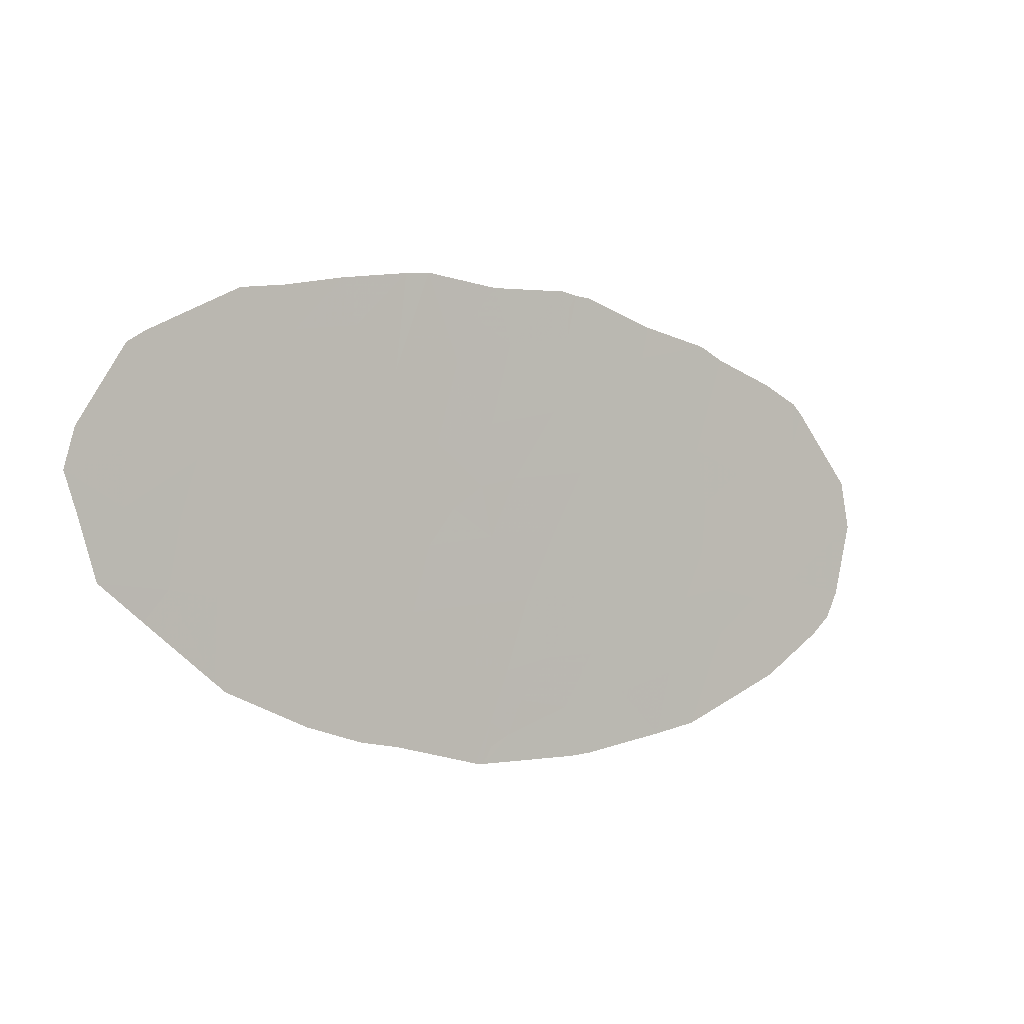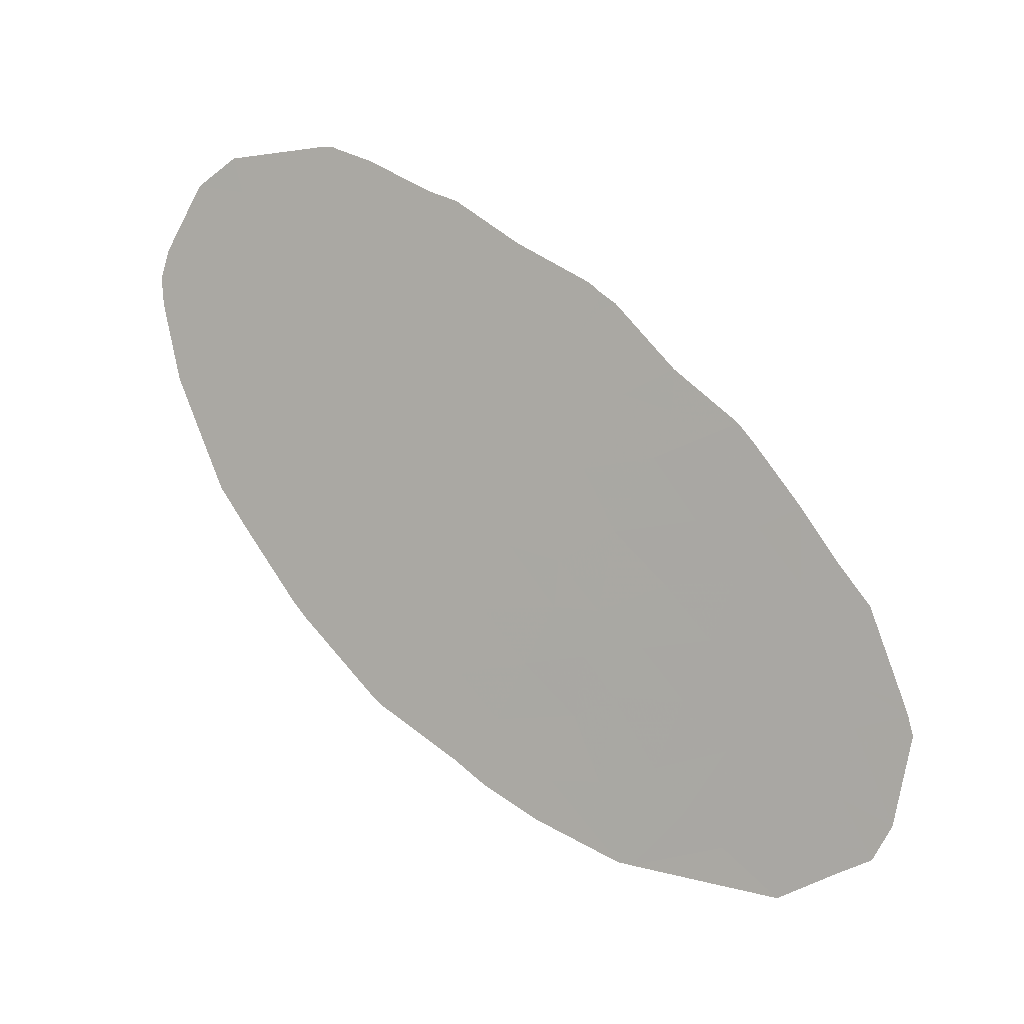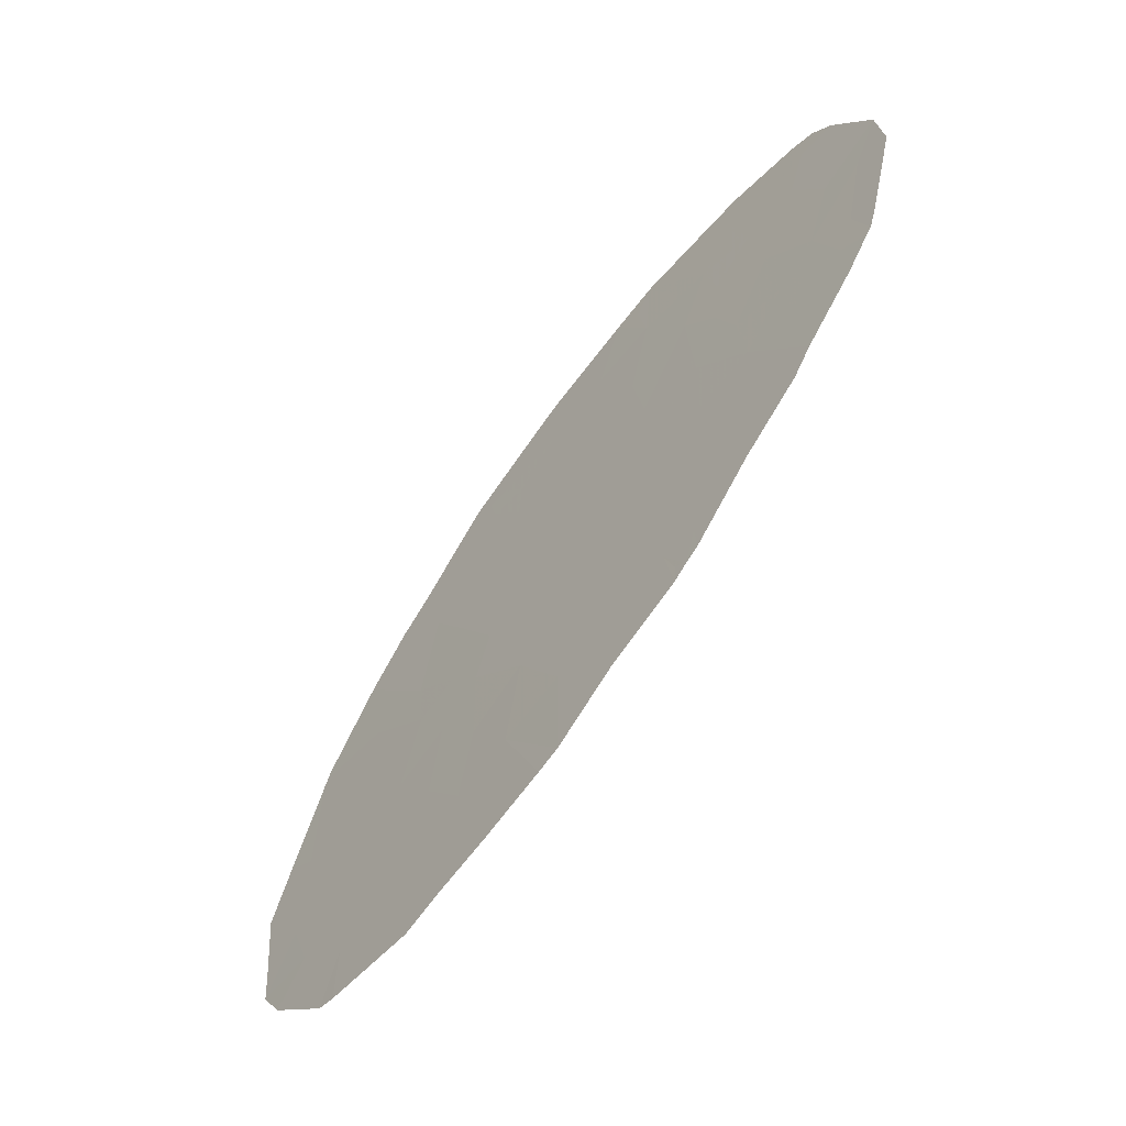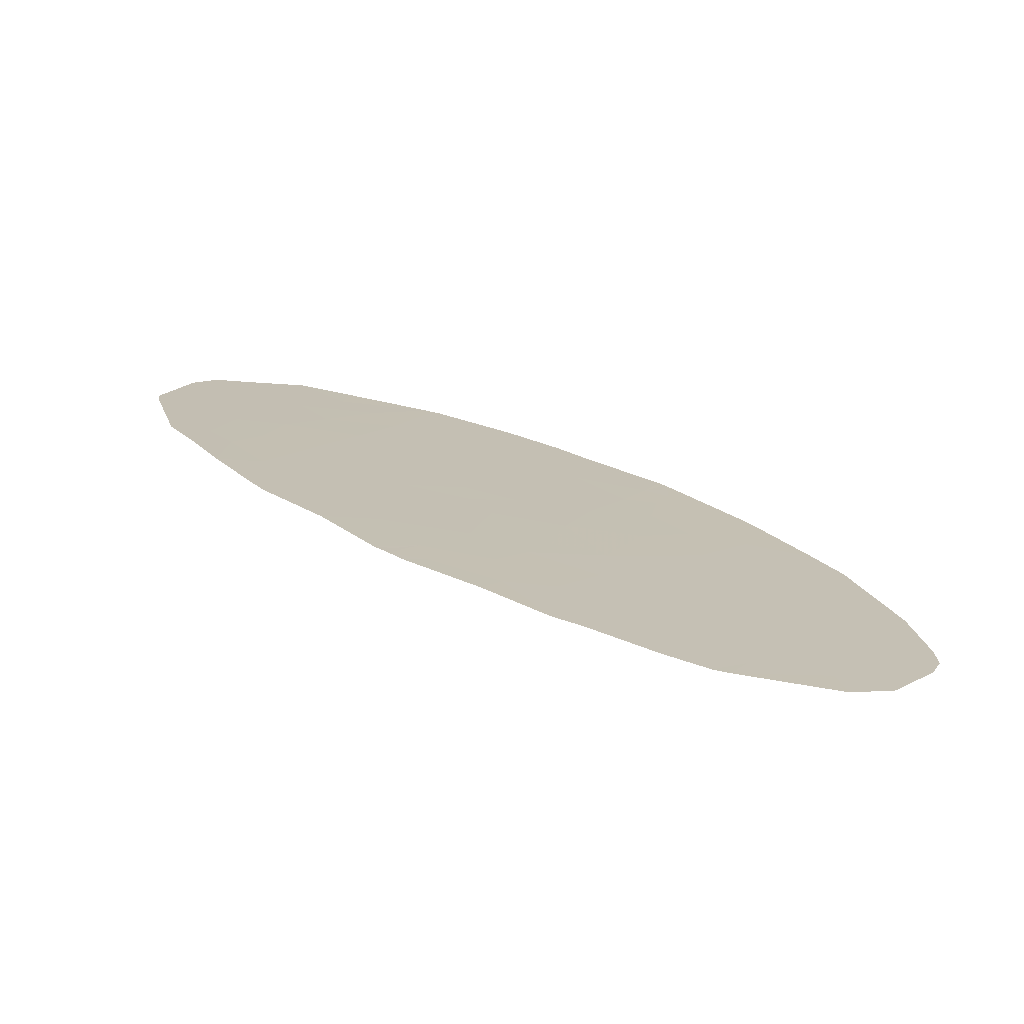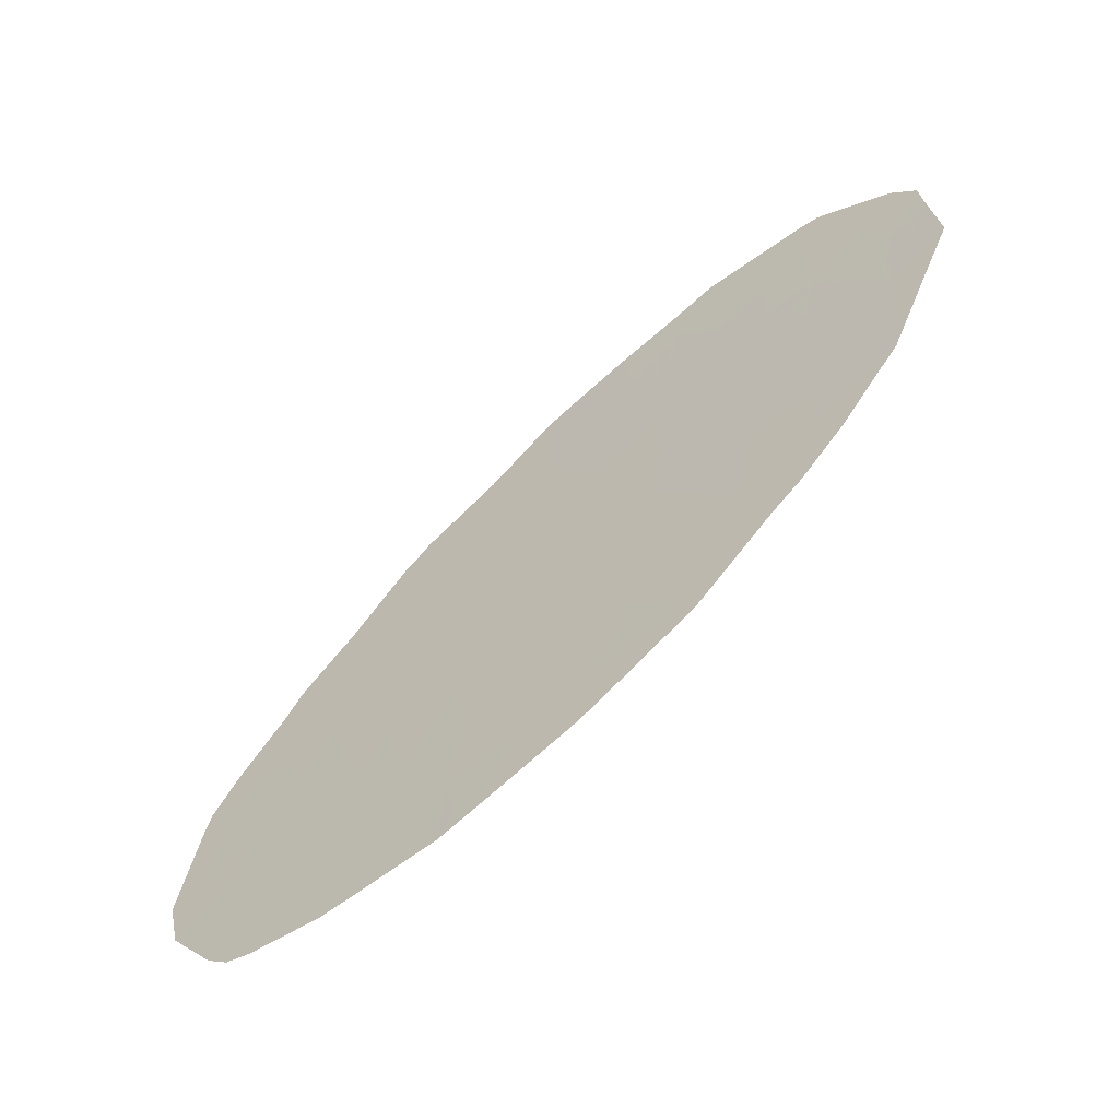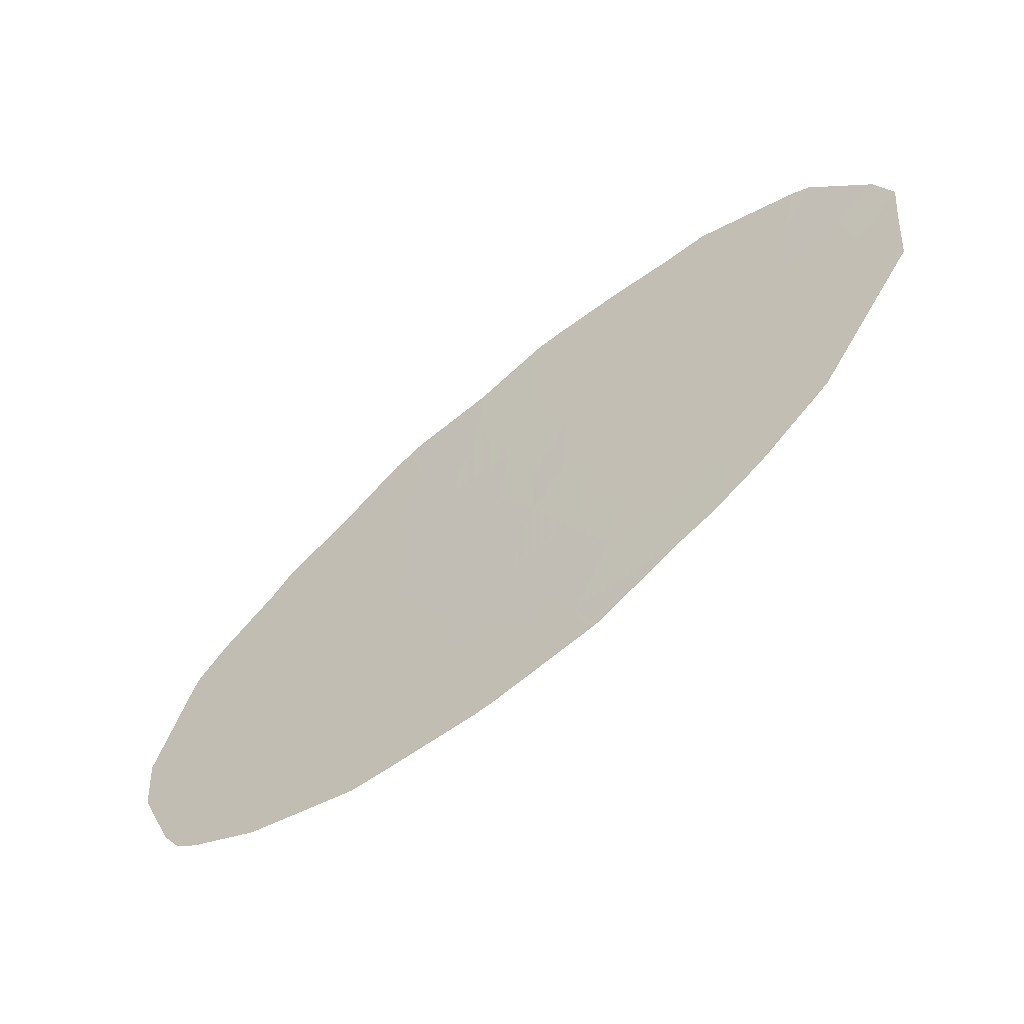
<metadata>
{"format":"obj","ext":"obj","renderer":"f3d","projection":"perspective","resolution":1024,"background":"white","views":[{"elev":-42.6,"azim":-65.5,"up":"+Z"},{"elev":41.7,"azim":-171.9,"up":"+Z"},{"elev":68.4,"azim":-86.4,"up":"+Z"},{"elev":-20.1,"azim":11.4,"up":"+Y"},{"elev":33.9,"azim":119.0,"up":"+Y"},{"elev":47.0,"azim":128.3,"up":"+Y"}]}
</metadata>
<code>
v 50.52 110.6 -10.74
v 50.78 111.2 -11.74
v 49.63 111 -10.96
v 50.16 112 -12.63
v 49.05 112 -12.1
v 49.59 112.2 -12.62
v 49.57 112.5 -13.13
v 48.46 111.4 -10.8
v 47.61 112.2 -11.63
v 47.39 113.6 -13.62
v 48.41 113.6 -14.06
v 48.32 112.8 -12.87
v 47.25 113 -12.59
v 46.81 112 -10.87
v 46.44 112.7 -11.75
v 46 111.8 -10.24
v 45.08 112.8 -11.21
v 46.47 114.8 -14.84
v 46.5 115 -15.17
v 46.17 114.7 -14.51
v 43.04 116.8 -16.09
v 42.8 116.4 -15.38
v 44.11 116.3 -15.87
v 39.35 114.2 -10.32
v 39.53 113.4 -9.111
v 38.61 114.2 -9.824
v 43.03 114.5 -12.61
v 43.02 114 -11.87
v 44 113.7 -11.9
v 42.37 115.1 -13.22
v 43.52 115 -13.67
v 46.37 115.1 -15.22
v 44.79 115 -14.21
v 44.77 115.9 -15.64
v 44.43 114.3 -13.06
v 45.39 113.6 -12.44
v 45.86 114.2 -13.63
v 41.37 113.2 -9.796
v 41.12 112.7 -9.005
v 42.06 112.4 -8.989
v 40.48 114 -10.53
v 39.88 113.1 -8.872
v 42.99 111.6 -8.273
v 43.63 112.2 -9.495
v 43.73 113.1 -10.84
v 42.34 111.4 -7.656
v 42.62 111.2 -7.566
v 42.65 111.4 -7.832
v 41.14 112.3 -8.369
v 41.99 113.9 -11.12
v 42.68 113.1 -10.31
v 43.24 113.5 -11.29
v 48.11 113.8 -14.27
v 46.64 114.5 -14.53
v 46.54 115 -15.15
v 46.47 114.2 -13.92
v 46.47 113.6 -13.07
v 43.27 111.1 -7.754
v 44.6 110.6 -7.708
v 44.29 111.3 -8.601
v 42.88 111.1 -7.461
v 44.33 110.4 -7.188
v 44.71 111.7 -9.35
v 46.04 111.1 -9.204
v 45.47 110.6 -8.156
v 46.81 110.3 -8.444
v 46.14 109.5 -6.798
v 45.6 109.7 -6.823
v 47.25 109.7 -7.664
v 48.08 109 -7.096
v 47.42 108.9 -6.597
v 49.01 110.1 -9.181
v 50.48 109.6 -9.332
v 49.91 110.3 -10.05
v 48.75 109.4 -8.023
v 48.73 108.8 -7.196
v 50.09 108.7 -7.695
v 49.96 109.1 -8.331
v 50.37 108.7 -7.947
v 51.05 108.4 -7.814
v 51.67 109 -9.022
v 50.33 108.2 -7.196
v 47.95 109.9 -8.328
v 48.08 108.6 -6.563
v 51.33 109.5 -9.533
v 51.79 109.3 -9.502
v 51.7 109.6 -9.928
v 51.01 109.8 -9.883
v 51.25 110.5 -11.07
v 48.51 108.5 -6.618
v 48.22 108.6 -6.552
v 49.03 110.8 -10.31
v 48.21 110.9 -9.931
v 47.66 110.5 -9.147
v 47.14 111.1 -9.805
v 44.86 112.1 -10.07
v 37.27 116.6 -12.84
v 37.35 117.3 -13.97
v 36.25 116.8 -12.65
v 36.44 117.7 -14.1
v 36.37 116.6 -12.36
v 37.21 116.2 -12.21
v 36.73 118.1 -14.73
v 36.48 116.5 -12.19
v 38.46 116.7 -13.53
v 38.06 116.1 -12.42
v 38.96 116.1 -12.87
v 39.43 117.6 -15.4
v 37.93 117.6 -14.72
v 38.34 118.3 -15.86
v 37.36 118.1 -15.15
v 38.83 117.1 -14.37
v 38.97 116.4 -13.41
v 40.22 117.1 -15.12
v 39.52 116.6 -13.88
v 40.25 117.4 -15.58
v 41.11 117.6 -16.23
v 39.4 118 -16
v 38.48 115 -10.97
v 37.91 115.4 -11.28
v 37.84 114.9 -10.48
v 38.85 115.4 -11.83
v 40.41 115.9 -13.35
v 40.83 116.6 -14.56
v 40.01 115.3 -12.28
v 39.67 114.7 -11.24
v 41.27 115.2 -12.77
v 40.94 114.6 -11.67
v 41.74 115.7 -13.69
v 42.46 115.8 -14.21
v 41.25 117.5 -16.24
v 37.23 115.4 -10.94
v 42.17 114.7 -12.43
v 43.97 115.6 -14.72
v 41.36 117.5 -16.26
v 41.86 116.6 -15.1
f 2 1 3
f 2 3 4
f 3 5 4
f 4 5 6
f 4 6 7
f 7 6 5
f 8 9 5
f 10 11 12
f 11 7 12
f 13 10 12
f 15 14 16
f 16 17 15
f 14 15 9
f 19 18 20
f 22 21 23
f 24 25 26
f 28 27 29
f 27 30 31
f 32 20 34
f 20 33 34
f 35 33 37
f 37 36 35
f 29 35 36
f 39 38 40
f 25 41 42
f 41 38 42
f 43 40 44
f 17 45 29
f 47 46 48
f 48 46 43
f 49 39 40
f 38 50 51
f 49 40 46
f 40 43 46
f 40 38 51
f 51 44 40
f 45 44 51
f 45 52 29
f 50 52 51
f 52 45 51
f 53 11 10
f 20 18 54
f 55 53 54
f 53 10 54
f 55 54 18
f 19 55 18
f 56 10 57
f 57 37 56
f 36 37 57
f 10 56 54
f 56 20 54
f 56 37 20
f 13 15 57
f 15 36 57
f 10 13 57
f 29 36 17
f 43 47 48
f 43 58 47
f 58 43 60
f 60 59 58
f 61 58 62
f 58 59 62
f 60 44 63
f 63 64 65
f 65 60 63
f 66 67 65
f 67 68 65
f 68 59 65
f 69 70 71
f 71 67 69
f 73 72 74
f 70 75 76
f 76 75 77
f 75 78 77
f 72 73 78
f 80 79 78
f 77 78 79
f 73 81 80
f 80 78 73
f 77 80 82
f 79 80 77
f 83 72 75
f 75 72 78
f 84 71 70
f 86 85 87
f 81 85 86
f 85 88 87
f 88 85 73
f 87 88 89
f 88 1 89
f 1 88 74
f 88 73 74
f 2 89 1
f 76 77 90
f 77 82 90
f 90 91 76
f 81 73 85
f 70 76 91
f 3 8 5
f 84 70 91
f 83 75 69
f 75 70 69
f 92 8 3
f 72 93 92
f 93 8 92
f 72 92 74
f 92 3 74
f 72 83 94
f 83 66 94
f 83 69 66
f 64 66 65
f 67 66 69
f 66 64 95
f 94 66 95
f 8 93 95
f 93 72 94
f 94 95 93
f 68 62 59
f 43 44 60
f 63 44 96
f 45 17 96
f 96 44 45
f 96 17 16
f 64 63 16
f 63 96 16
f 58 61 47
f 98 97 100
f 97 99 100
f 102 101 97
f 101 99 97
f 100 103 98
f 102 104 101
f 97 98 105
f 106 97 105
f 105 107 106
f 106 102 97
f 108 109 110
f 109 111 110
f 109 112 105
f 105 98 109
f 113 107 105
f 112 108 114
f 114 115 112
f 109 108 112
f 105 112 115
f 113 105 115
f 113 115 107
f 114 108 116
f 114 116 117
f 116 108 117
f 117 108 118
f 120 119 121
f 106 107 122
f 120 102 106
f 106 122 120
f 123 115 124
f 125 107 123
f 107 115 123
f 122 107 125
f 126 122 125
f 119 24 26
f 26 121 119
f 126 24 119
f 119 122 126
f 24 126 41
f 125 127 128
f 126 125 128
f 128 41 126
f 30 129 130
f 129 30 127
f 122 119 120
f 124 114 131
f 114 117 131
f 115 114 124
f 110 118 108
f 103 109 98
f 111 109 103
f 104 102 132
f 102 120 132
f 132 120 121
f 41 50 38
f 38 39 42
f 39 49 42
f 30 27 133
f 33 20 37
f 52 50 28
f 28 29 52
f 50 133 28
f 133 27 28
f 31 33 35
f 31 35 27
f 35 29 27
f 22 23 134
f 23 34 134
f 134 34 33
f 33 31 134
f 134 31 130
f 130 22 134
f 30 130 31
f 50 41 128
f 133 50 128
f 128 127 133
f 127 30 133
f 24 41 25
f 124 131 136
f 131 135 136
f 127 123 129
f 123 124 129
f 127 125 123
f 130 136 22
f 136 130 129
f 129 124 136
f 22 135 21
f 22 136 135
f 19 20 32
f 15 13 9
f 36 15 17
f 59 60 65
f 9 13 12
f 12 5 9
f 7 5 12
f 95 14 8
f 14 9 8
f 14 95 16
f 95 64 16
f 3 1 74

</code>
